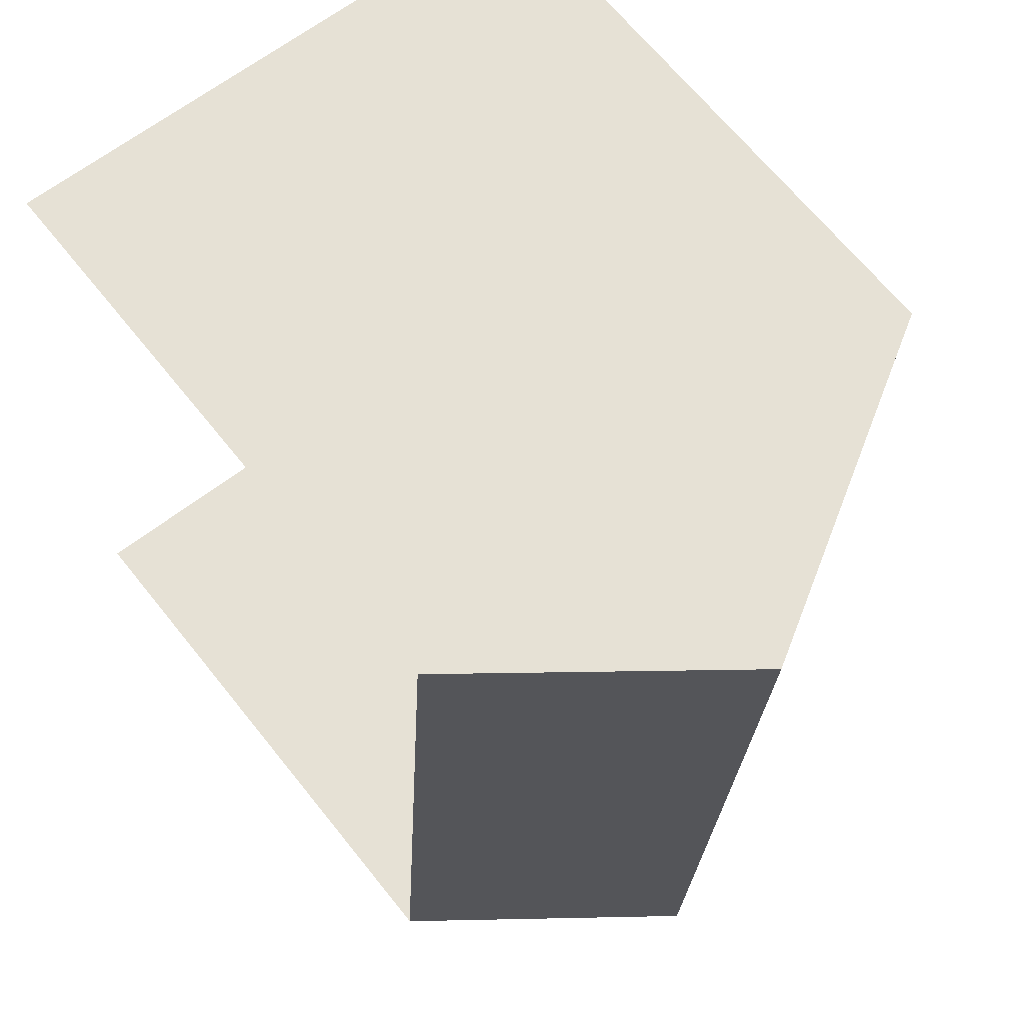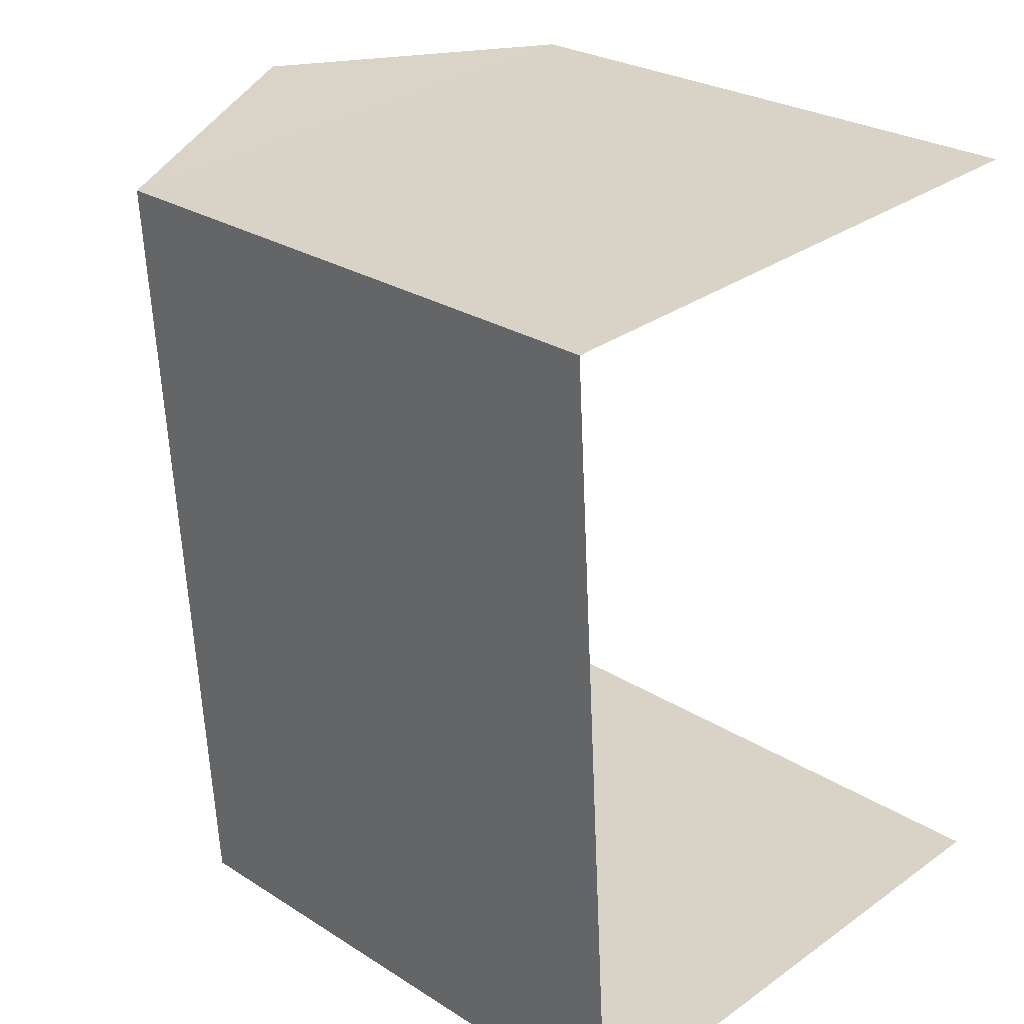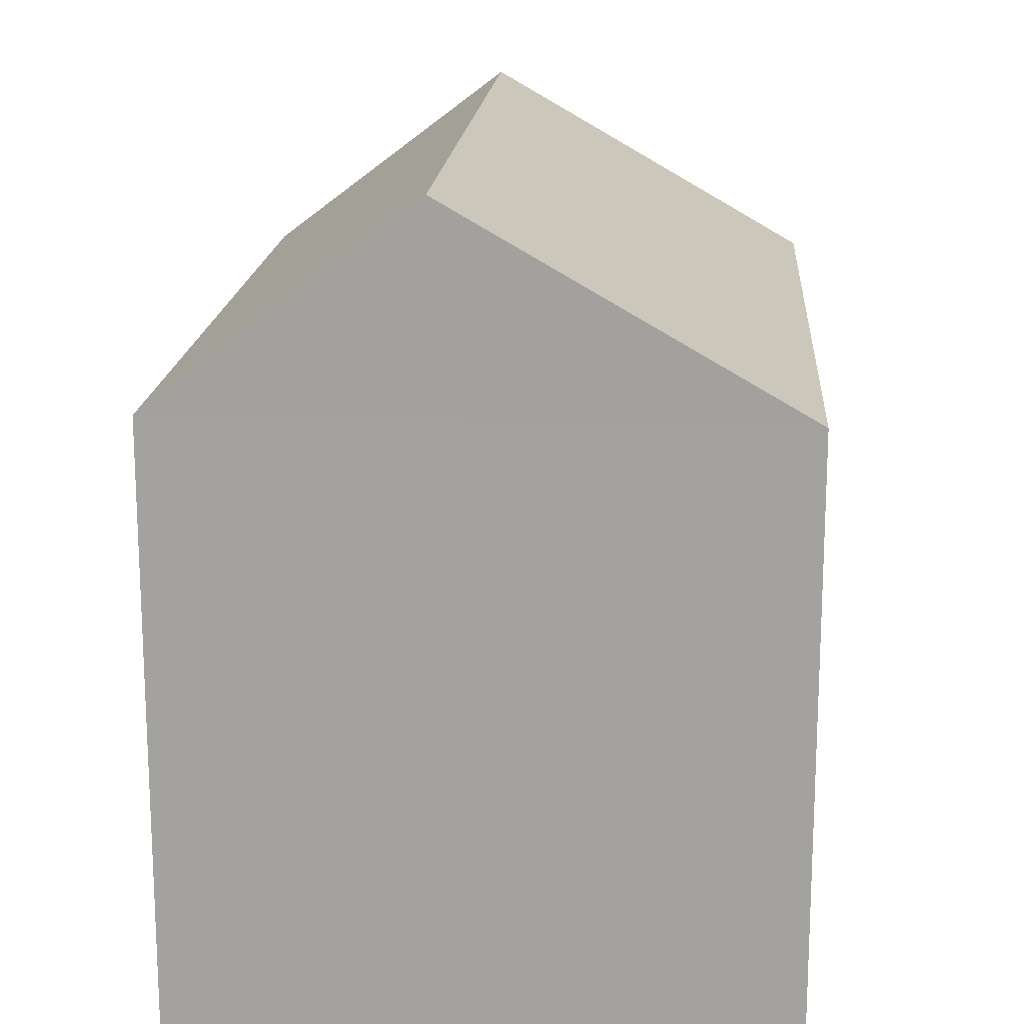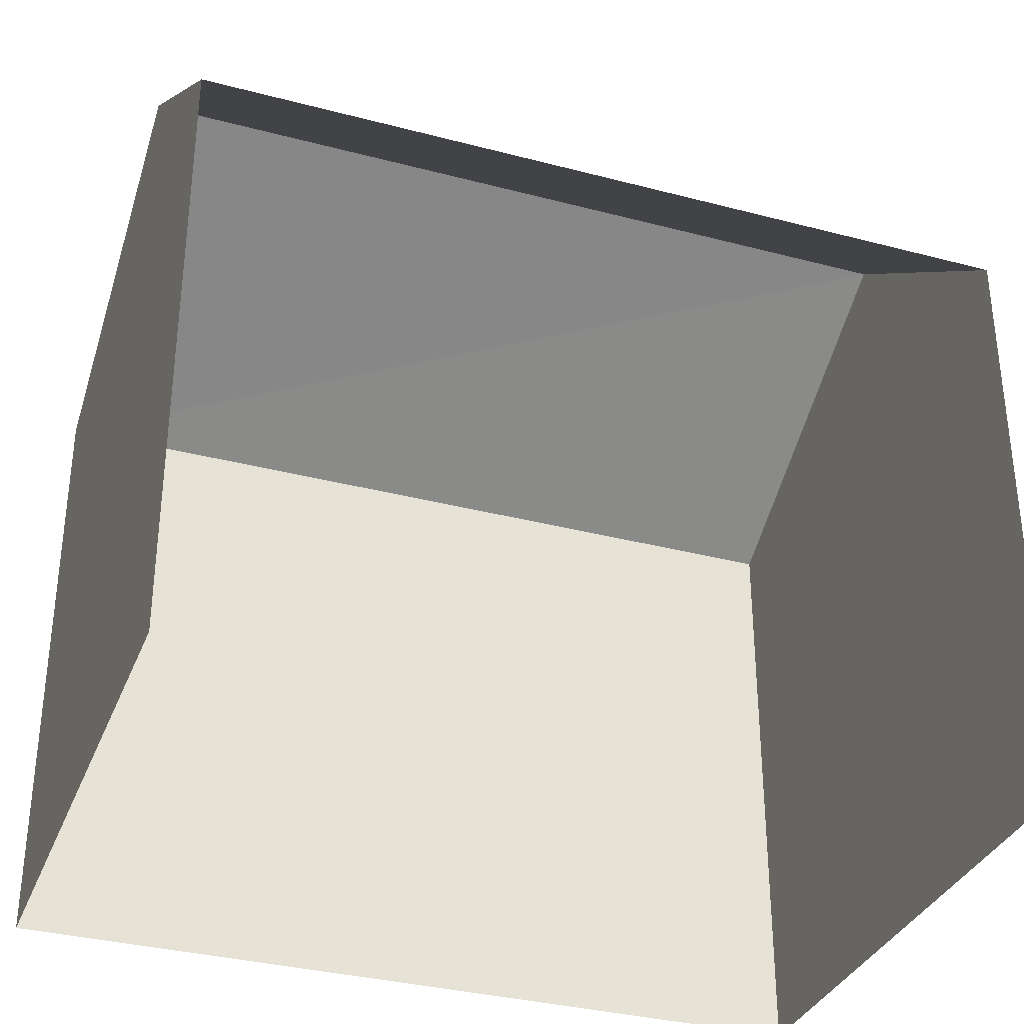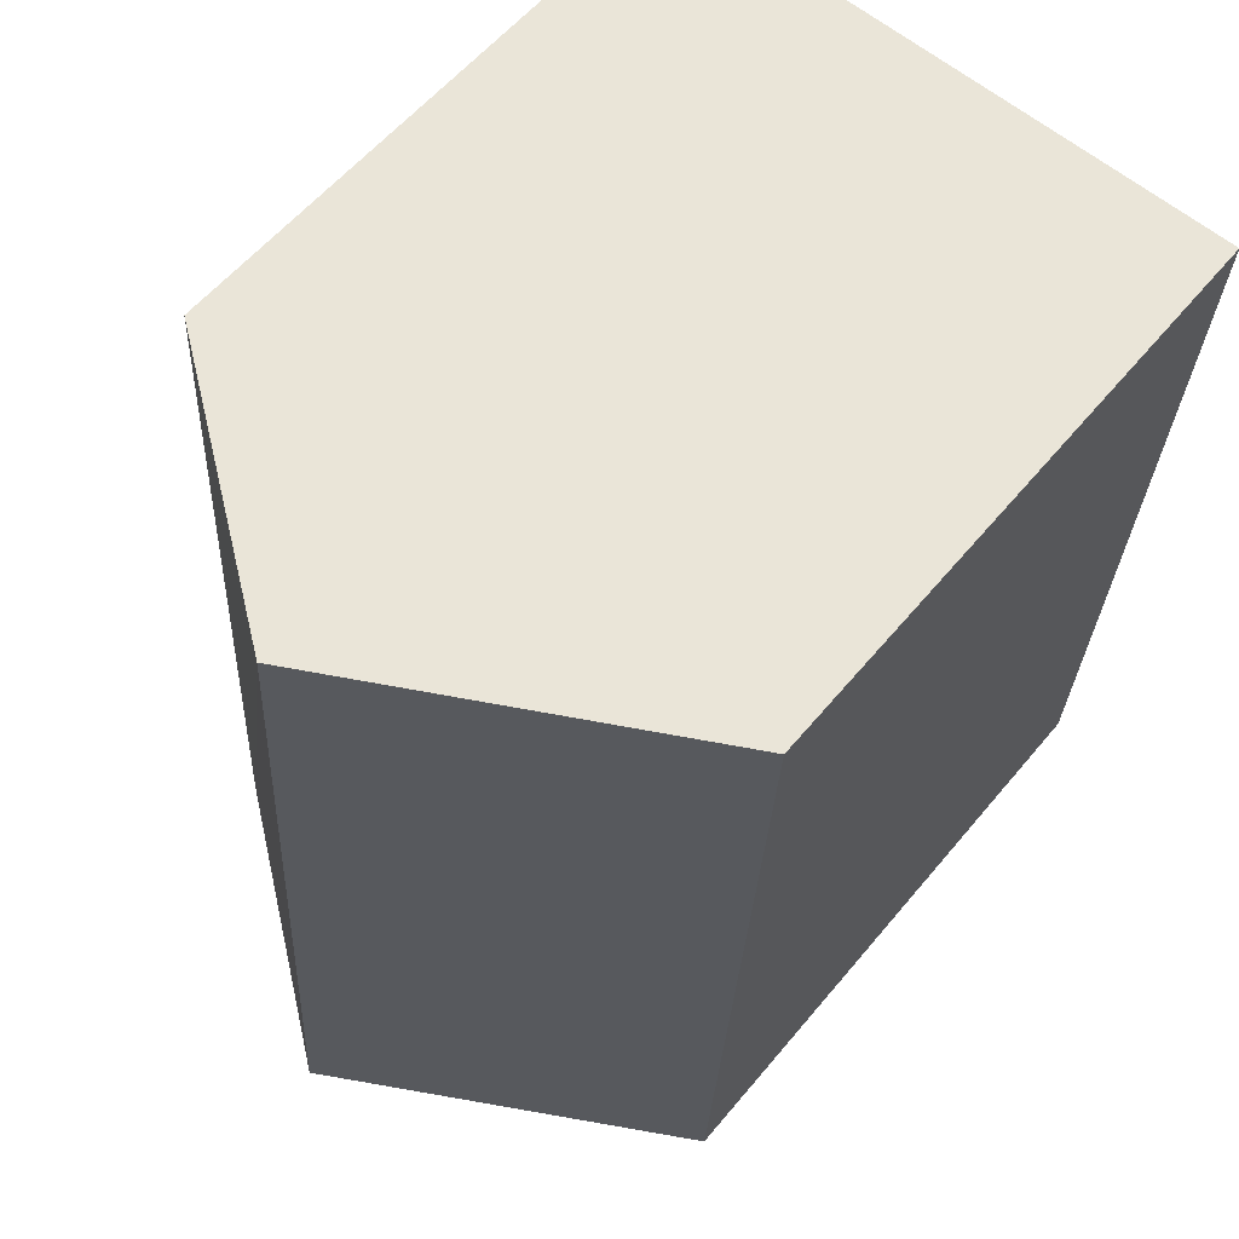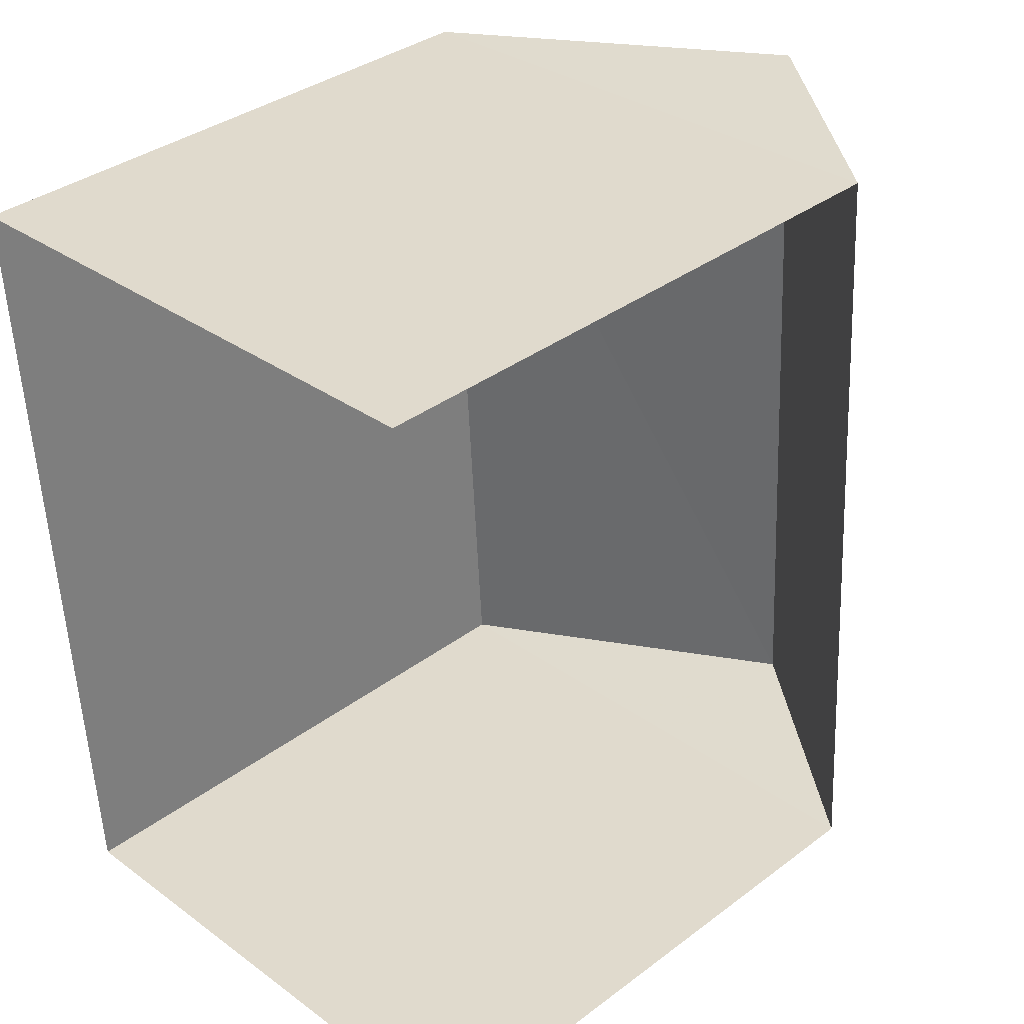
<metadata>
{"format":"obj","ext":"obj","renderer":"f3d","projection":"perspective","resolution":1024,"background":"white","views":[{"elev":67.3,"azim":-38.8,"up":"+Y"},{"elev":26.3,"azim":135.0,"up":"+Y"},{"elev":16.9,"azim":0.6,"up":"+Z"},{"elev":-34.1,"azim":-113.0,"up":"+Z"},{"elev":58.0,"azim":39.2,"up":"+Y"},{"elev":36.0,"azim":-134.2,"up":"+Y"}]}
</metadata>
<code>
v -3.722e+05 -1.037e+05 33.3
v -3.722e+05 -1.037e+05 33.3
v -3.722e+05 -1.037e+05 33.3
v -3.722e+05 -1.037e+05 33.3
v -3.722e+05 -1.037e+05 39.87
v -3.722e+05 -1.037e+05 38.28
v -3.722e+05 -1.037e+05 39.87
v -3.722e+05 -1.037e+05 38.28
v -3.722e+05 -1.037e+05 38.28
v -3.722e+05 -1.037e+05 38.28
f 1 2 3
f 1 4 2
f 9 4 1
f 9 10 4
f 5 6 7
f 5 8 6
f 7 9 5
f 7 10 9
f 6 2 10
f 6 10 7
f 2 4 10
f 1 3 9
f 9 8 5
f 9 3 8
f 8 3 2
f 6 8 2

</code>
